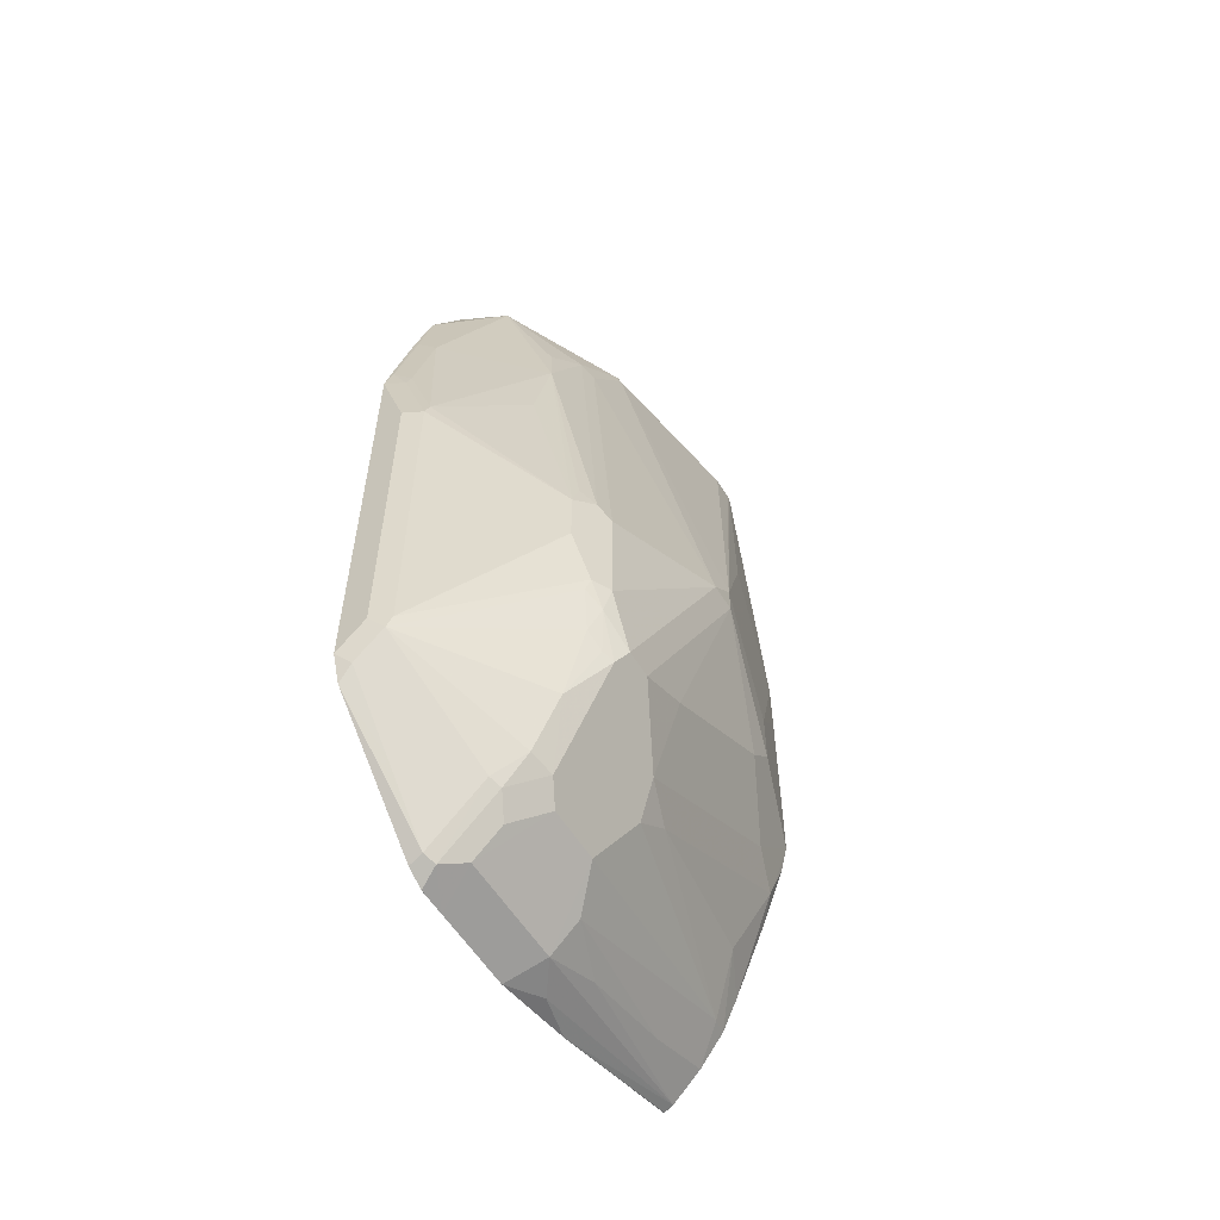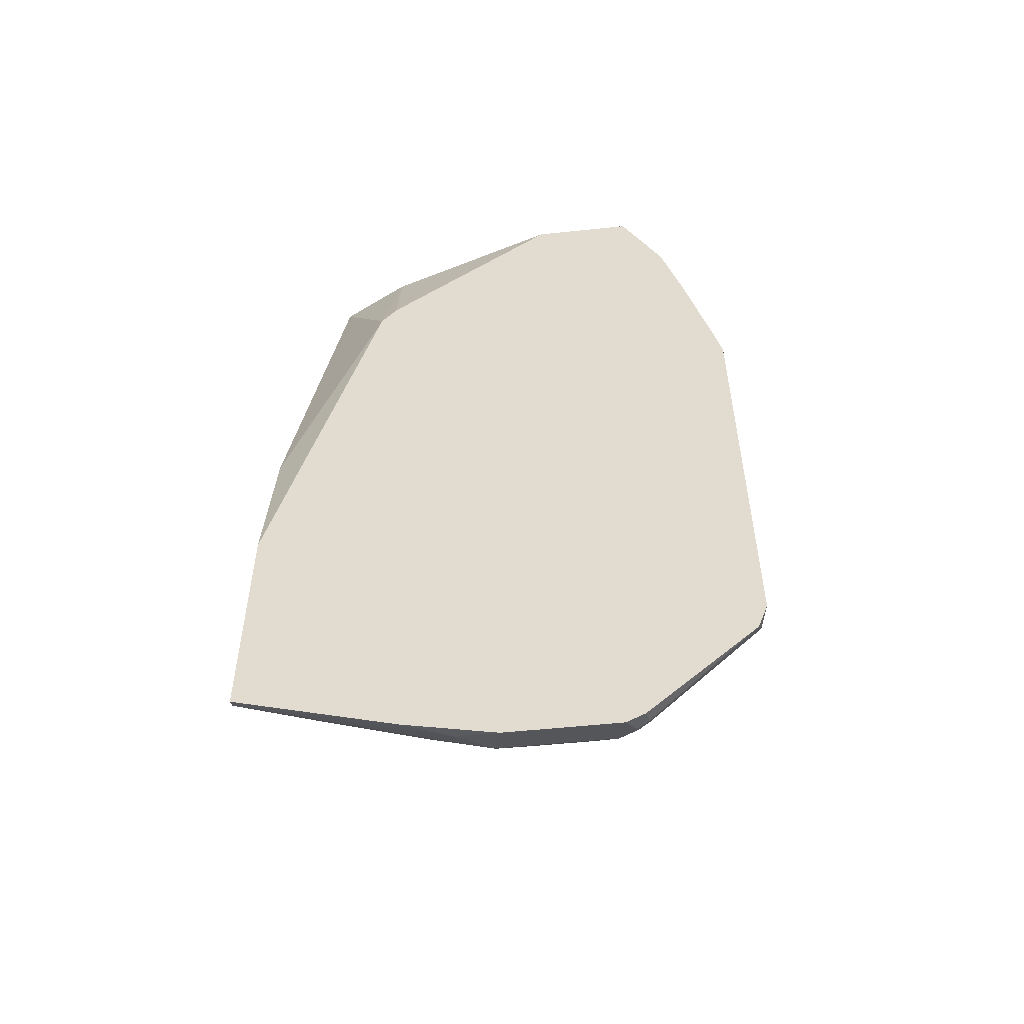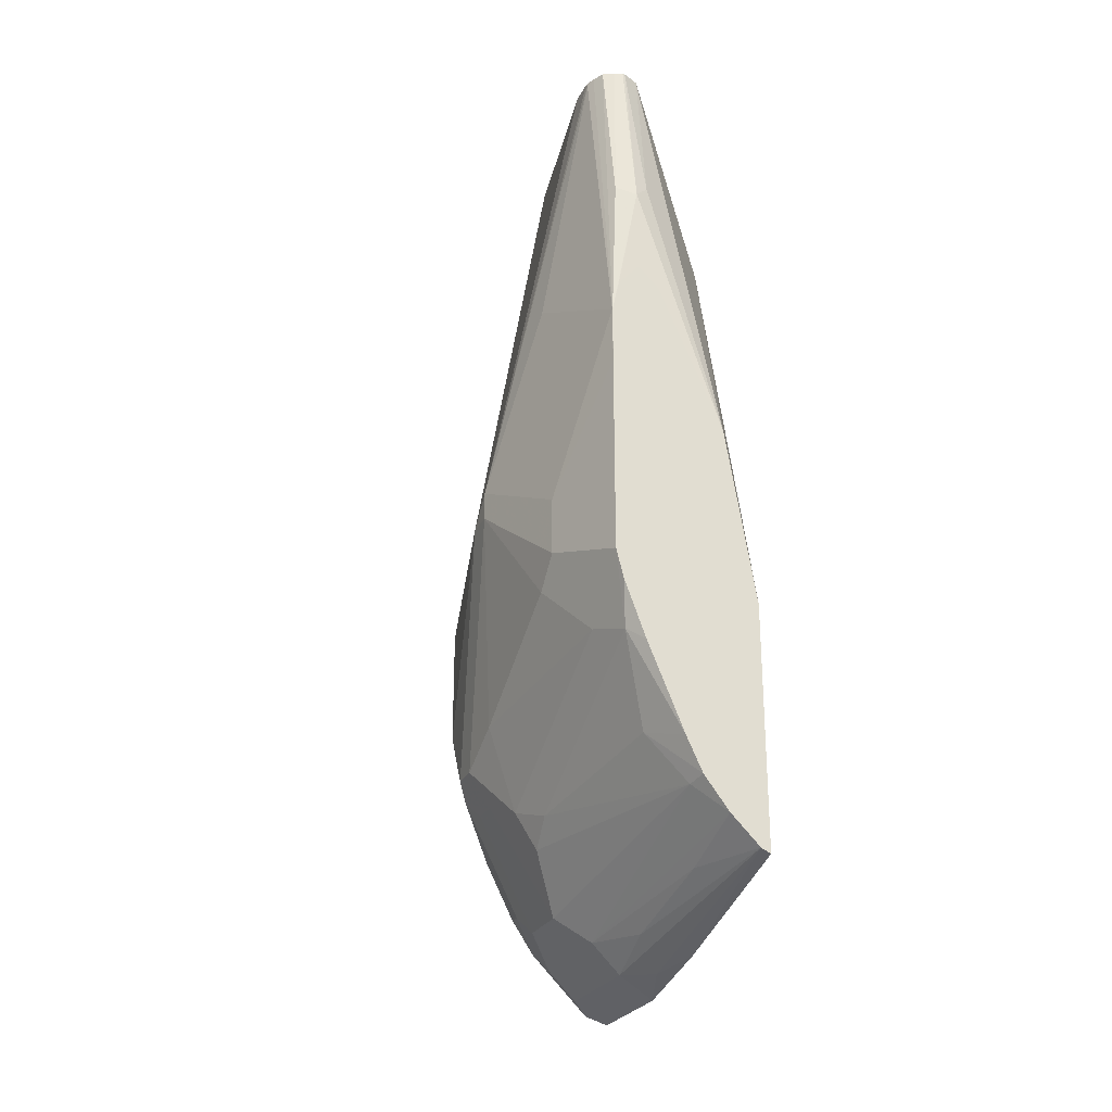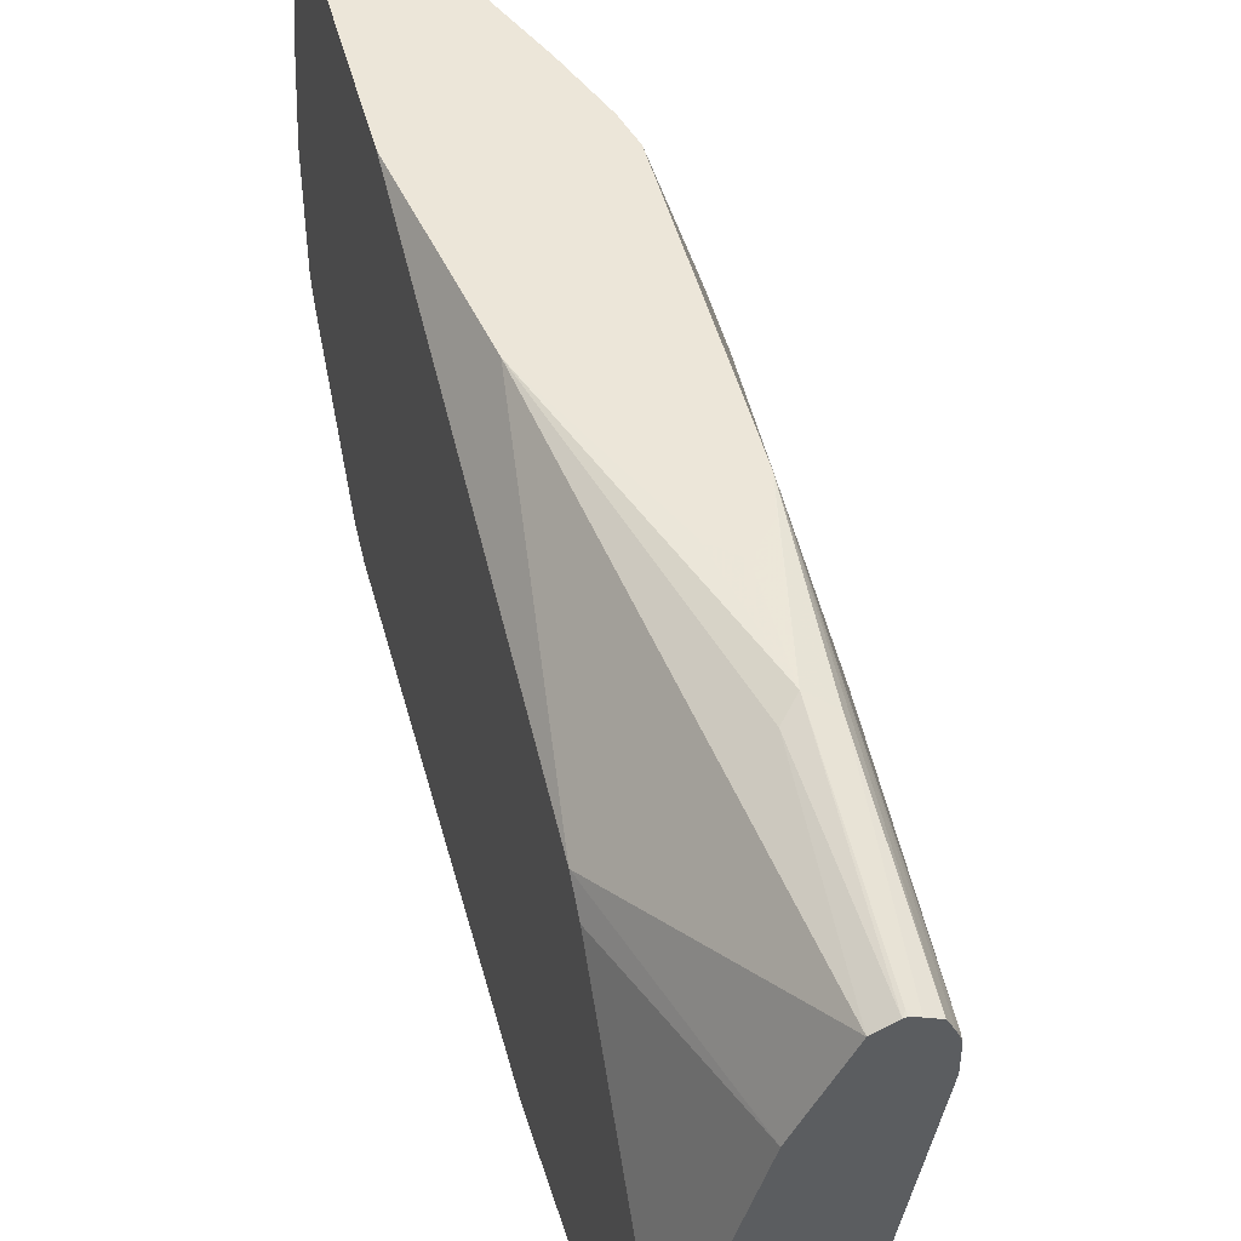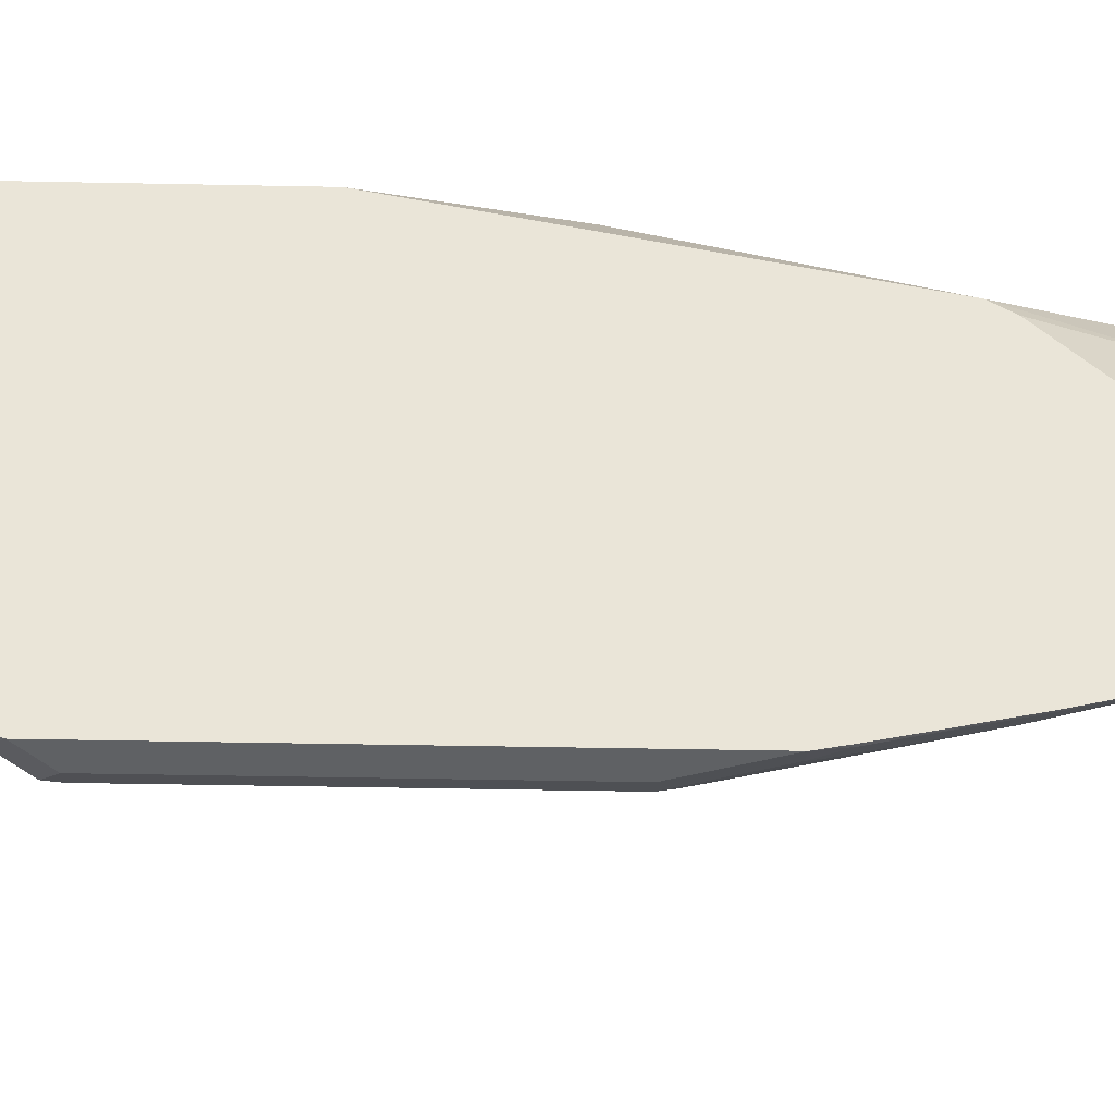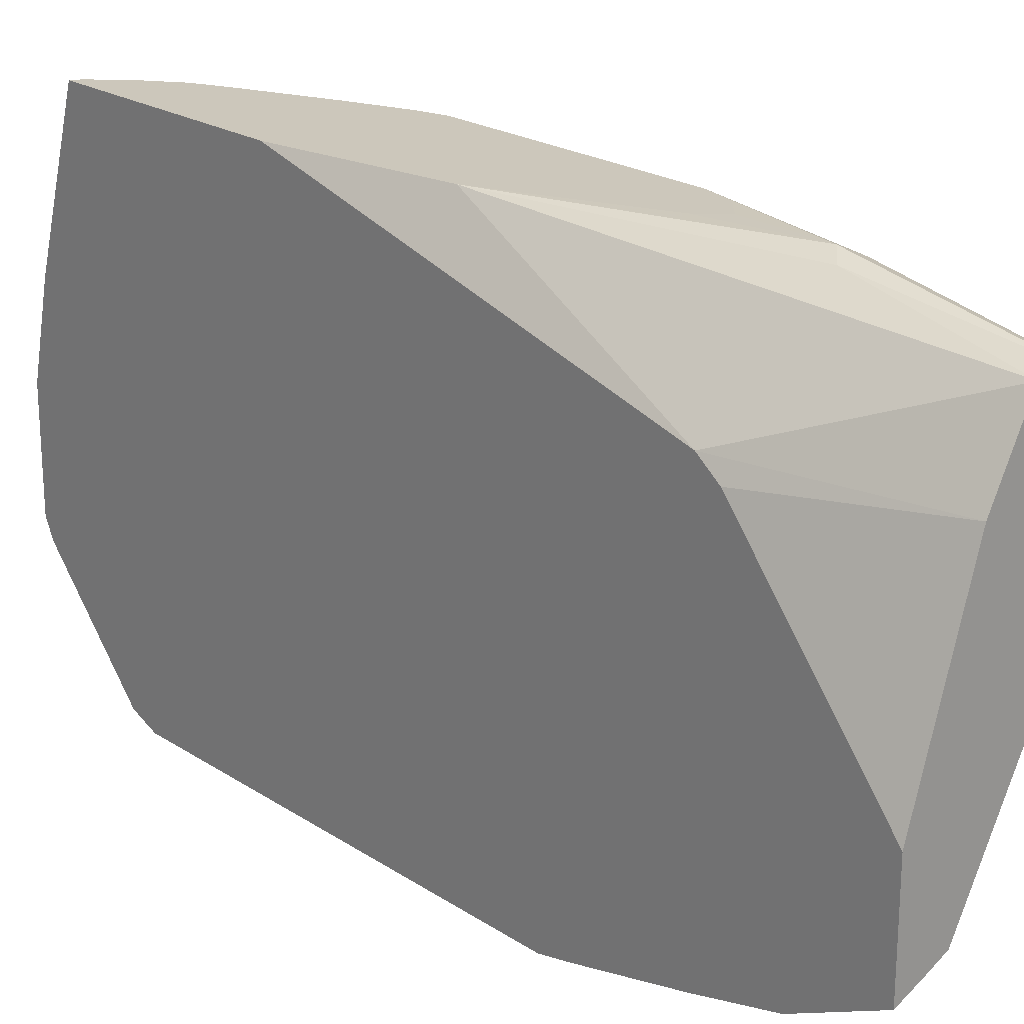
<metadata>
{"format":"obj","ext":"obj","renderer":"f3d","projection":"perspective","resolution":1024,"background":"white","views":[{"elev":-56.4,"azim":31.1,"up":"+Z"},{"elev":-52.6,"azim":-83.5,"up":"+Z"},{"elev":-26.0,"azim":158.5,"up":"+Z"},{"elev":48.6,"azim":-14.7,"up":"+Y"},{"elev":-45.7,"azim":-91.3,"up":"+Y"},{"elev":21.7,"azim":-41.3,"up":"+Y"}]}
</metadata>
<code>
v 0.2088 0.06296 -0.8663
v 0.2091 0.06296 -0.8663
v 0.2088 0.06259 -0.8665
v 0.2088 0.06296 -0.6922
v 0.2158 0.06296 -0.863
v 0.2088 -0.05744 -0.903
v 0.2297 0.06296 -0.5638
v 0.2088 -0.01569 -0.3785
v 0.2366 0.006958 -0.863
v 0.2401 -0.07309 -0.8873
v 0.2366 -0.1183 -0.9047
v 0.2192 -0.09396 -0.9082
v 0.2366 0.06296 -0.8421
v 0.2088 -0.1253 -0.9187
v 0.2362 0.06296 -0.548
v 0.2784 0.03479 -0.2478
v 0.2819 0.0574 -0.3654
v 0.2923 0.06263 -0.3758
v 0.2088 -0.02784 -0.362
v 0.2506 -0.02091 -0.2478
v 0.2575 -0.00696 -0.2478
v 0.2645 0.006958 -0.2478
v 0.2575 -0.1183 -0.8838
v 0.2784 -0.1392 -0.863
v 0.2366 -0.2018 -0.9047
v 0.2547 0.06296 -0.8183
v 0.2575 0.04871 -0.8212
v 0.2088 -0.1879 -0.9187
v 0.2771 0.06296 -0.4544
v 0.2904 0.04083 -0.2478
v 0.2923 0.04175 -0.2506
v 0.3062 0.05567 -0.3689
v 0.313 0.06296 -0.4801
v 0.3079 0.06296 -0.4571
v 0.2923 0.06296 -0.4391
v 0.2857 0.06296 -0.4458
v 0.2088 -0.1615 -0.2478
v 0.2784 -0.1809 -0.863
v 0.2993 -0.1183 -0.8212
v 0.3132 -0.1253 -0.7934
v 0.3062 -0.1322 -0.8073
v 0.3201 -0.1601 -0.7795
v 0.2227 -0.2157 -0.9117
v 0.2575 -0.2018 -0.8838
v 0.2661 0.06296 -0.7937
v 0.2819 0.0313 -0.7829
v 0.3027 -0.09396 -0.8038
v 0.2088 -0.2088 -0.9186
v 0.2088 -0.2088 -0.9186
v 0.2923 0.04113 -0.2478
v 0.2979 0.03895 -0.2478
v 0.3062 0.03479 -0.2478
v 0.3132 0.06263 -0.4803
v 0.3131 0.06296 -0.5014
v 0.3104 0.02644 -0.2478
v 0.3132 0.02088 -0.2506
v 0.2088 -0.2394 -0.2478
v 0.3201 -0.1809 -0.7795
v 0.2853 -0.1948 -0.8491
v 0.3341 -0.1253 -0.7307
v 0.3341 -0.167 -0.7516
v 0.3132 0.02088 -0.7098
v 0.2192 -0.2244 -0.9082
v 0.2645 -0.2157 -0.8699
v 0.261 -0.2244 -0.8665
v 0.2923 0.06296 -0.7307
v 0.3027 0.05217 -0.7203
v 0.2088 -0.2227 -0.9117
v 0.2088 -0.2227 -0.9117
v 0.3341 -0.02091 -0.4385
v 0.3341 -1.2e-06 -0.6054
v 0.3132 0.06296 -0.5223
v 0.3126 0.02088 -0.2478
v 0.3132 0.01808 -0.2478
v 0.3549 -0.08354 -0.5638
v 0.2088 -0.2715 -0.3132
v 0.2297 -0.2296 -0.2478
v 0.3271 -0.1948 -0.7655
v 0.2819 -0.214 -0.8456
v 0.3027 -0.214 -0.8038
v 0.3341 -0.02091 -0.6681
v 0.3549 -0.08354 -0.5846
v 0.3341 -0.1879 -0.7516
v 0.3132 0.06296 -0.6681
v 0.2192 -0.2662 -0.8665
v 0.2088 -0.3053 -0.8352
v 0.2401 -0.308 -0.8038
v 0.2401 -0.2662 -0.8456
v 0.3078 0.06296 -0.6893
v 0.2088 -0.3053 -0.8351
v 0.3341 -1.2e-06 -0.6472
v 0.3132 -1.2e-06 -0.2478
v 0.3549 -0.1044 -0.5846
v 0.2923 -0.1253 -0.2506
v 0.2088 -0.2877 -0.3735
v 0.2114 -0.2871 -0.3758
v 0.2245 -0.2819 -0.3863
v 0.2436 -0.2227 -0.2478
v 0.3236 -0.2035 -0.7621
v 0.3288 -0.2114 -0.7307
v 0.3201 -0.2157 -0.7516
v 0.3341 -0.2088 -0.7098
v 0.2192 -0.308 -0.8247
v 0.2088 -0.3132 -0.8143
v 0.2297 -0.3132 -0.7934
v 0.3236 -0.2244 -0.7203
v 0.3271 -0.2227 -0.7098
v 0.2436 -0.3062 -0.7934
v 0.2436 -0.3062 -0.5429
v 0.2297 -0.3132 -0.5429
v 0.2088 -0.3132 -0.8142
v 0.2909 -0.128 -0.2478
v 0.3341 -0.2088 -0.6263
v 0.2923 -0.167 -0.3132
v 0.2088 -0.308 -0.4567
v 0.2114 -0.308 -0.4594
v 0.2245 -0.3027 -0.4698
v 0.2453 -0.3027 -0.5325
v 0.2871 -0.2192 -0.3863
v 0.2793 -0.2088 -0.3341
v 0.2871 -0.1775 -0.3028
v 0.2506 -0.2088 -0.2478
v 0.3288 -0.2192 -0.6159
v 0.3201 -0.2366 -0.6681
v 0.2227 -0.3062 -0.4803
v 0.3201 -0.2366 -0.6263
v 0.2088 -0.3132 -0.4803
v 0.2088 -0.3132 -0.4803
v 0.2858 -0.1383 -0.2478
v 0.2088 -0.3085 -0.4594
v 0.2871 -0.2401 -0.4698
v 0.2871 -0.1983 -0.3445
v 0.321 -0.2296 -0.6054
f 75 94 93
f 75 92 94
f 75 93 82
f 74 92 75
f 71 84 72
f 71 91 84
f 71 75 82
f 70 75 71
f 69 86 90
f 76 95 96
f 68 86 69
f 67 89 84
f 71 82 91
f 76 96 97
f 81 84 91
f 76 98 77
f 78 99 80
f 78 83 100
f 78 100 99
f 79 80 87
f 80 99 101
f 80 101 87
f 81 91 82
f 83 93 102
f 83 102 100
f 85 88 87
f 66 89 67
f 85 87 103
f 76 97 98
f 65 88 85
f 56 74 75
f 65 79 87
f 43 64 65
f 43 65 63
f 45 66 67
f 45 67 46
f 49 63 68
f 49 68 69
f 53 70 71
f 53 71 72
f 53 72 54
f 53 56 70
f 55 73 56
f 56 73 74
f 85 103 86
f 56 75 70
f 57 76 77
f 59 79 64
f 59 78 80
f 59 80 79
f 60 62 81
f 60 81 82
f 60 82 61
f 61 82 93
f 61 93 83
f 62 67 84
f 62 84 81
f 63 65 85
f 63 85 86
f 63 86 68
f 64 79 65
f 65 87 88
f 86 103 104
f 96 116 117
f 86 111 90
f 107 124 108
f 108 124 126
f 108 126 109
f 109 118 117
f 109 117 125
f 109 125 127
f 109 127 110
f 109 126 118
f 112 129 121
f 112 121 114
f 113 114 123
f 114 121 123
f 115 130 116
f 116 130 127
f 116 127 125
f 116 125 117
f 118 131 119
f 118 126 131
f 119 132 120
f 119 131 126
f 119 126 133
f 119 133 123
f 119 123 132
f 120 132 121
f 121 132 123
f 121 129 122
f 123 133 126
f 123 126 124
f 127 130 128
f 107 123 124
f 104 128 111
f 104 127 128
f 104 110 127
f 87 105 104
f 87 104 103
f 87 101 106
f 87 106 107
f 87 107 108
f 87 108 109
f 87 109 110
f 87 110 105
f 92 112 94
f 93 113 102
f 93 94 114
f 93 114 113
f 94 112 114
f 95 115 116
f 86 104 111
f 95 116 96
f 96 117 97
f 97 117 118
f 97 118 119
f 97 119 98
f 98 120 121
f 98 121 122
f 98 119 120
f 99 100 101
f 100 102 107
f 100 107 106
f 100 106 101
f 102 113 123
f 102 123 107
f 104 105 110
f 43 49 48
f 43 63 49
f 46 67 47
f 42 83 78
f 1 13 5
f 1 5 2
f 2 5 6
f 2 6 3
f 4 8 7
f 5 9 10
f 42 78 58
f 5 11 12
f 5 12 6
f 5 13 9
f 6 12 14
f 7 8 16
f 7 16 17
f 7 17 18
f 7 18 15
f 8 19 20
f 8 20 21
f 8 21 22
f 8 22 16
f 9 13 23
f 9 23 10
f 10 23 11
f 11 23 24
f 11 24 38
f 11 38 25
f 11 25 28
f 11 28 14
f 11 14 12
f 13 26 27
f 1 26 13
f 13 27 23
f 1 45 26
f 1 89 66
f 1 2 3
f 1 3 6
f 1 6 14
f 1 14 28
f 1 28 49
f 1 49 69
f 1 69 90
f 1 90 111
f 1 111 128
f 1 128 130
f 1 130 115
f 1 115 95
f 1 95 76
f 1 76 57
f 1 57 37
f 1 37 19
f 1 19 8
f 1 8 4
f 1 4 7
f 1 7 15
f 1 15 29
f 1 29 36
f 1 36 35
f 1 35 34
f 1 34 33
f 1 33 54
f 1 54 72
f 1 72 84
f 1 84 89
f 1 66 45
f 15 18 29
f 5 10 11
f 16 21 20
f 25 38 44
f 25 44 64
f 25 64 43
f 26 45 46
f 26 46 27
f 27 46 47
f 27 47 39
f 28 43 48
f 28 48 49
f 30 50 31
f 31 50 51
f 31 51 32
f 32 51 52
f 32 52 33
f 33 53 54
f 33 52 55
f 33 55 56
f 33 56 53
f 38 78 59
f 38 59 64
f 38 64 44
f 39 47 40
f 16 22 21
f 40 61 42
f 40 42 41
f 40 47 67
f 40 67 62
f 40 62 60
f 42 61 83
f 25 43 28
f 24 58 38
f 40 60 61
f 24 41 42
f 24 42 58
f 16 20 37
f 16 37 57
f 16 57 77
f 16 77 98
f 16 98 122
f 16 122 129
f 16 129 112
f 16 112 92
f 16 92 74
f 16 74 73
f 16 73 55
f 16 55 52
f 16 52 51
f 16 51 50
f 38 58 78
f 16 30 17
f 16 50 30
f 24 39 40
f 24 40 41
f 23 27 24
f 19 37 20
f 18 36 29
f 18 35 36
f 24 27 39
f 18 33 34
f 18 32 33
f 18 31 32
f 18 30 31
f 17 30 18
f 18 34 35

</code>
